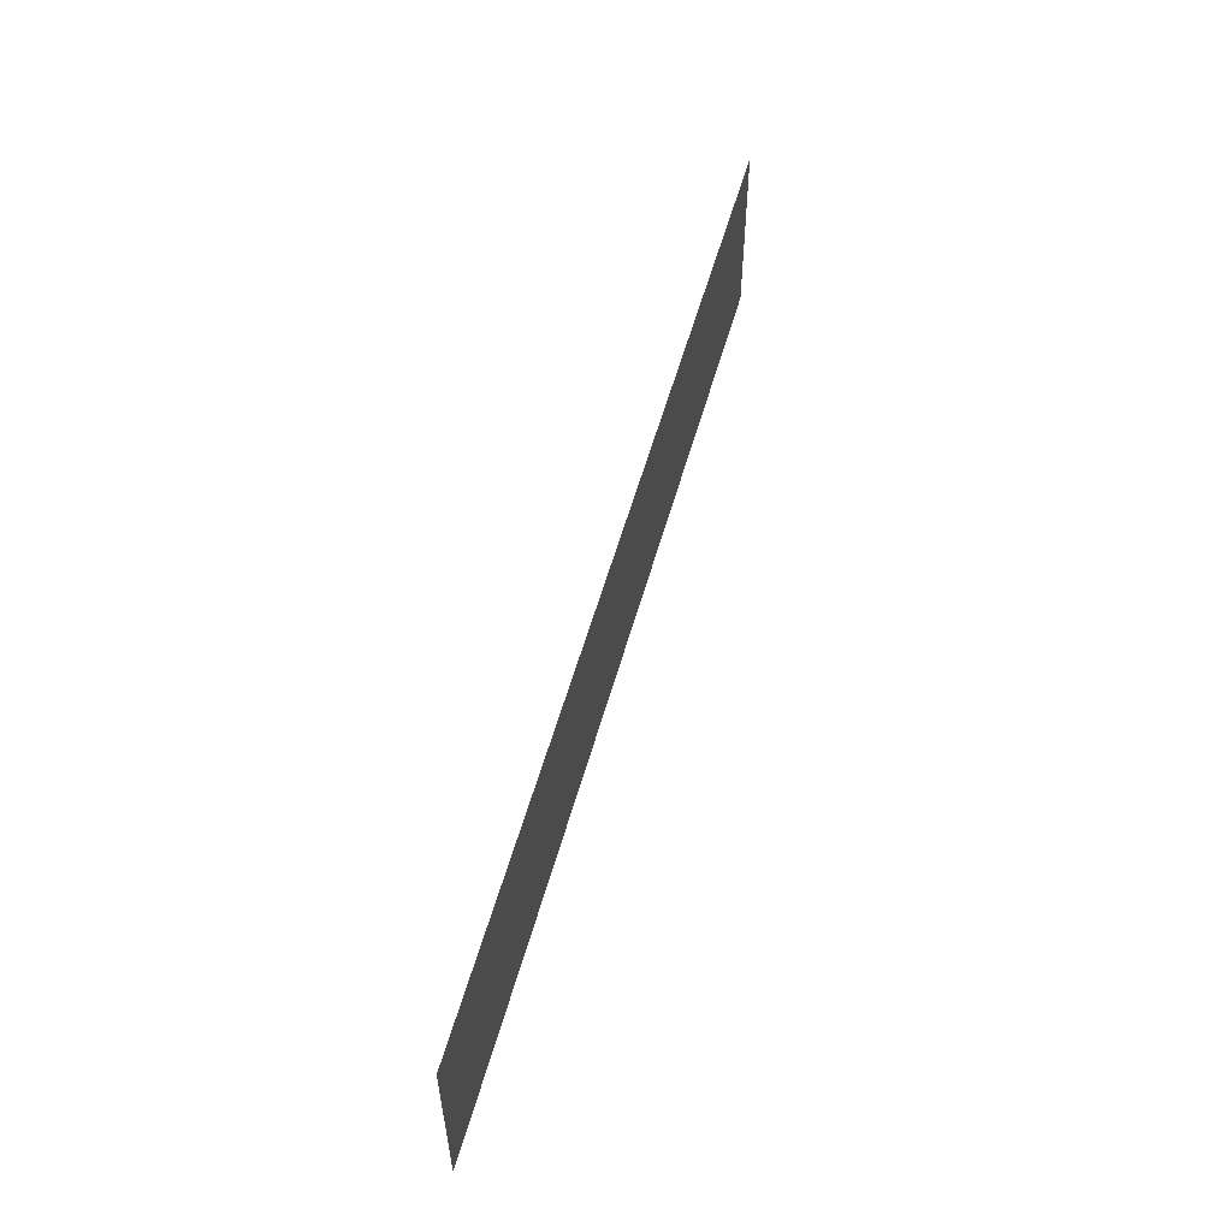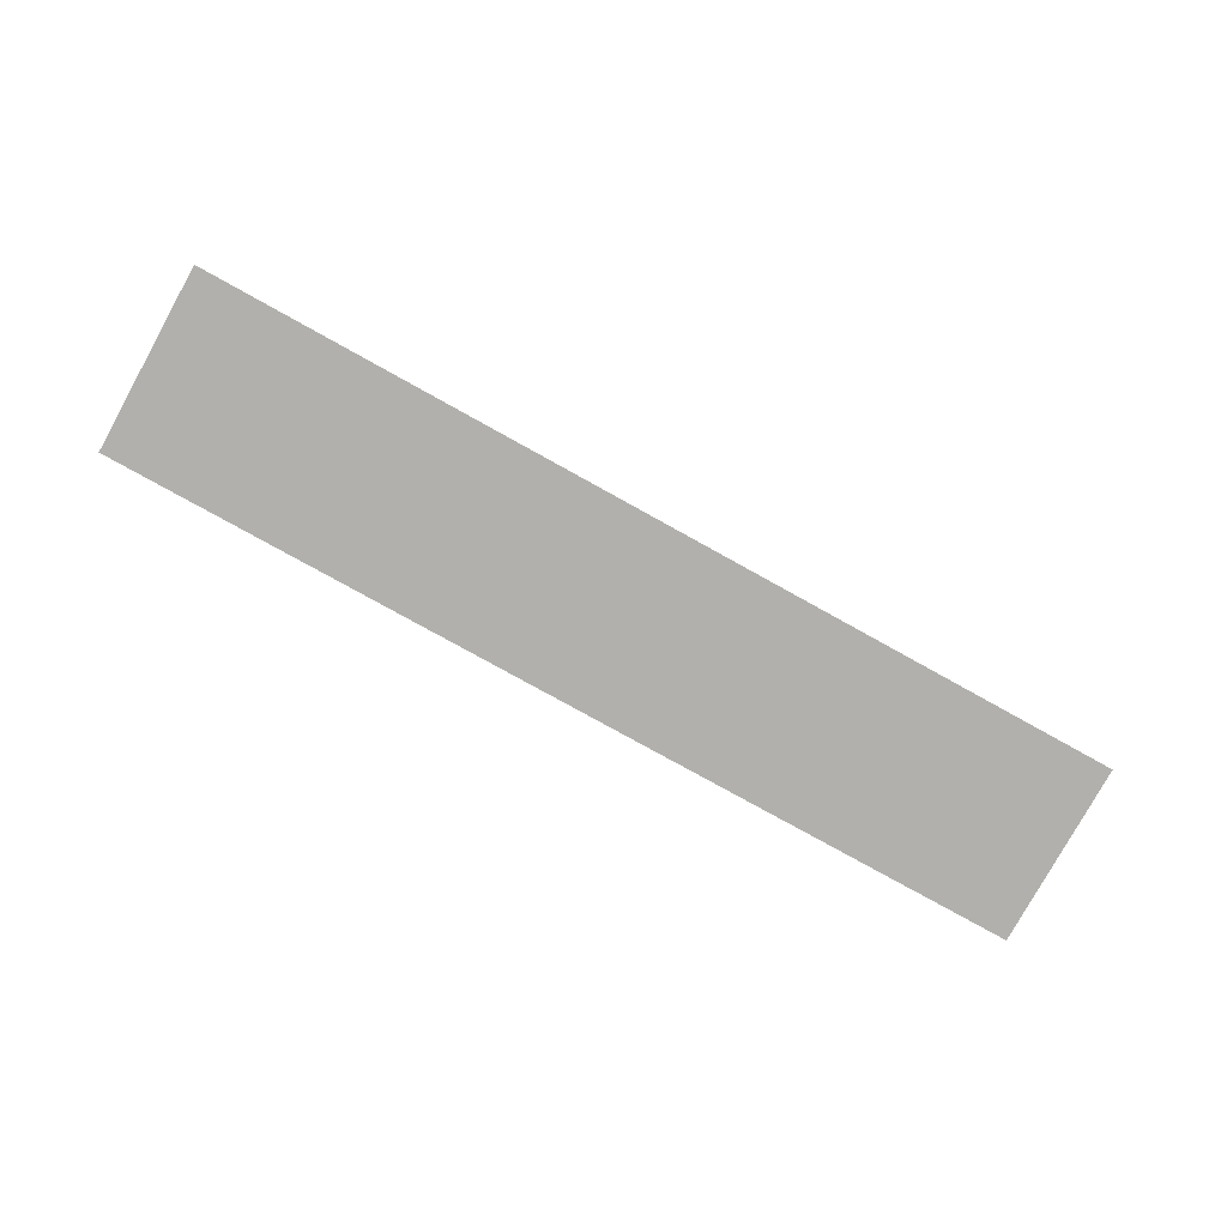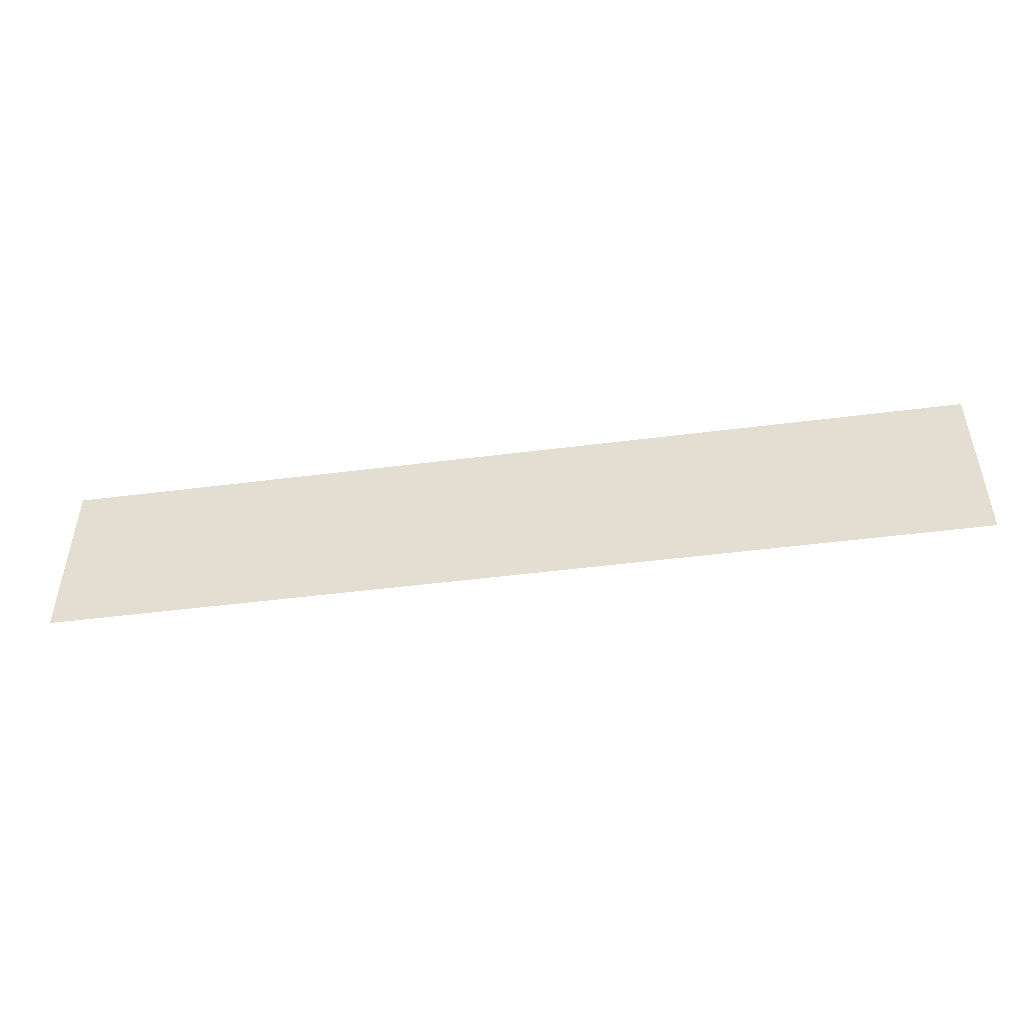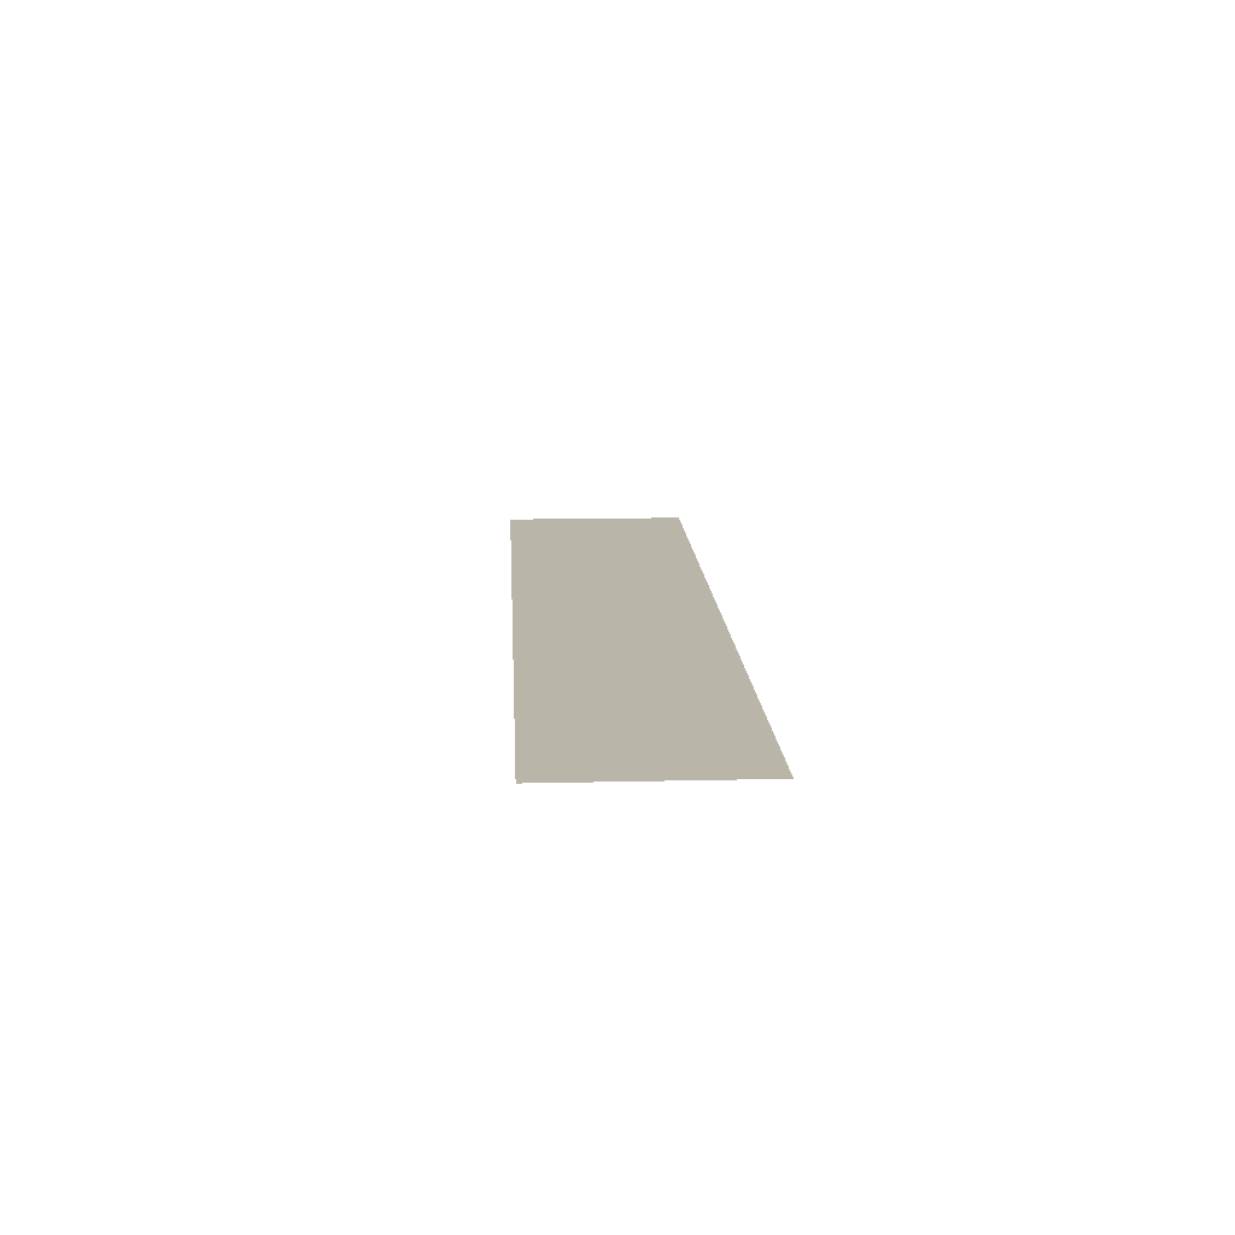
<metadata>
{"format":"obj","ext":"obj","renderer":"f3d","projection":"perspective","resolution":1024,"background":"white","views":[{"elev":55.3,"azim":105.4,"up":"+Y"},{"elev":-78.8,"azim":151.0,"up":"+Z"},{"elev":-48.6,"azim":8.1,"up":"+Y"},{"elev":13.6,"azim":-93.1,"up":"+Z"}]}
</metadata>
<code>
o text_entity_Plane
v 1.406 -0.2812 0.4258
v -1.406 -0.2812 0.4258
v 1.406 0.2812 0.4258
v -1.406 0.2812 0.4258
g text_entity_Plane_text_entity
f 1 2 4 3

</code>
